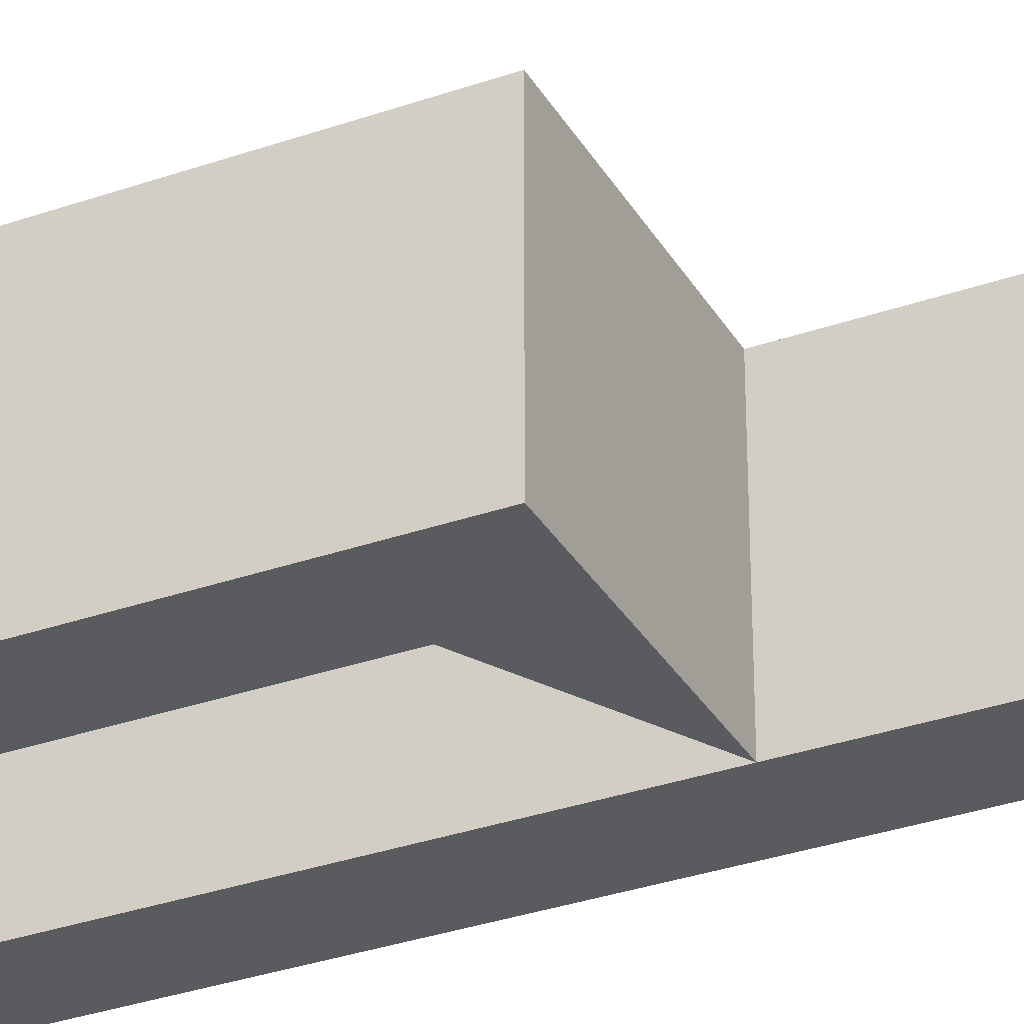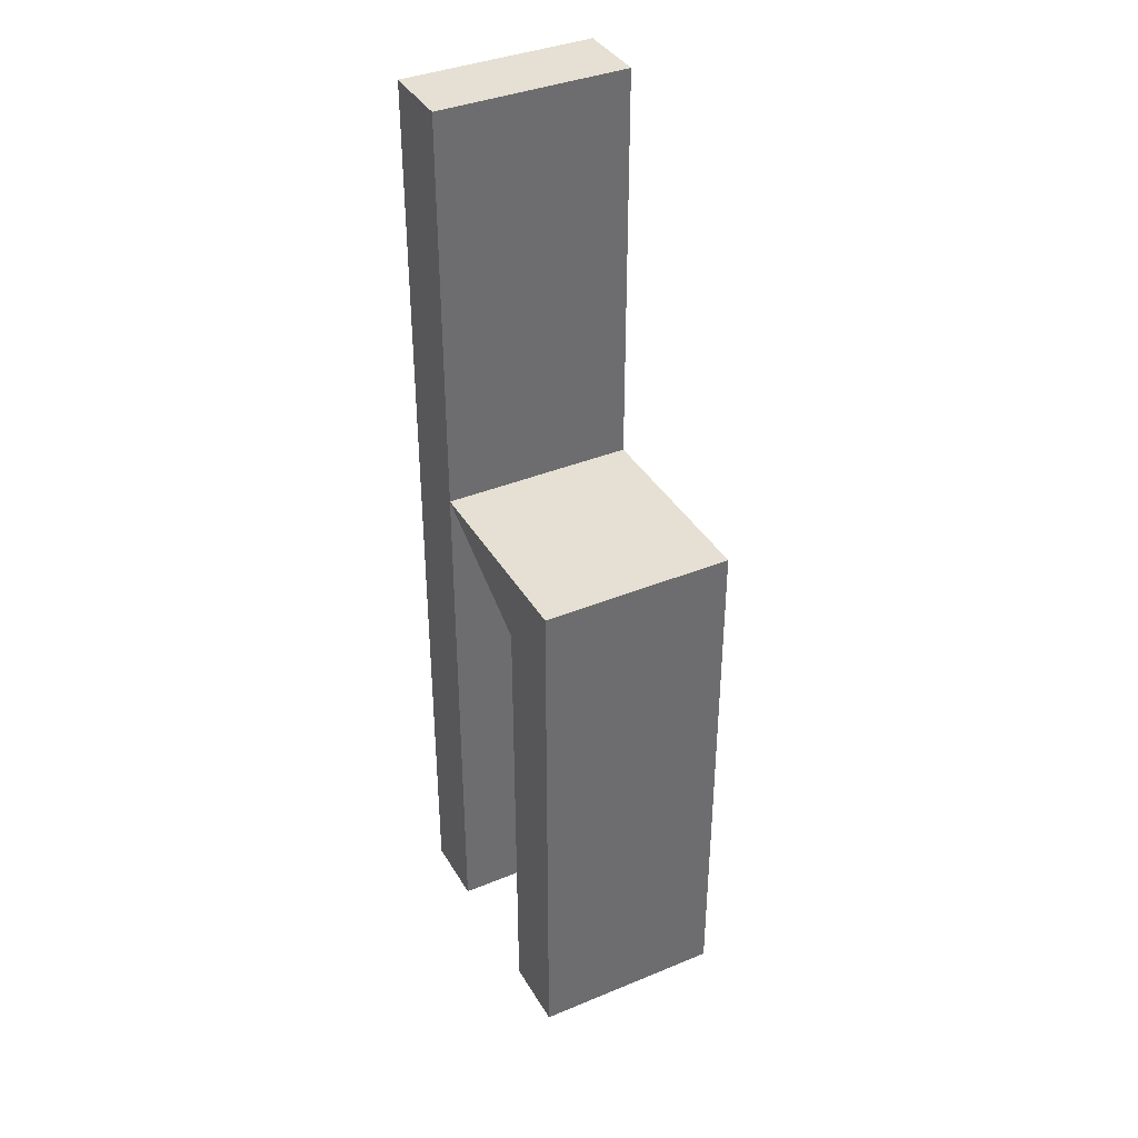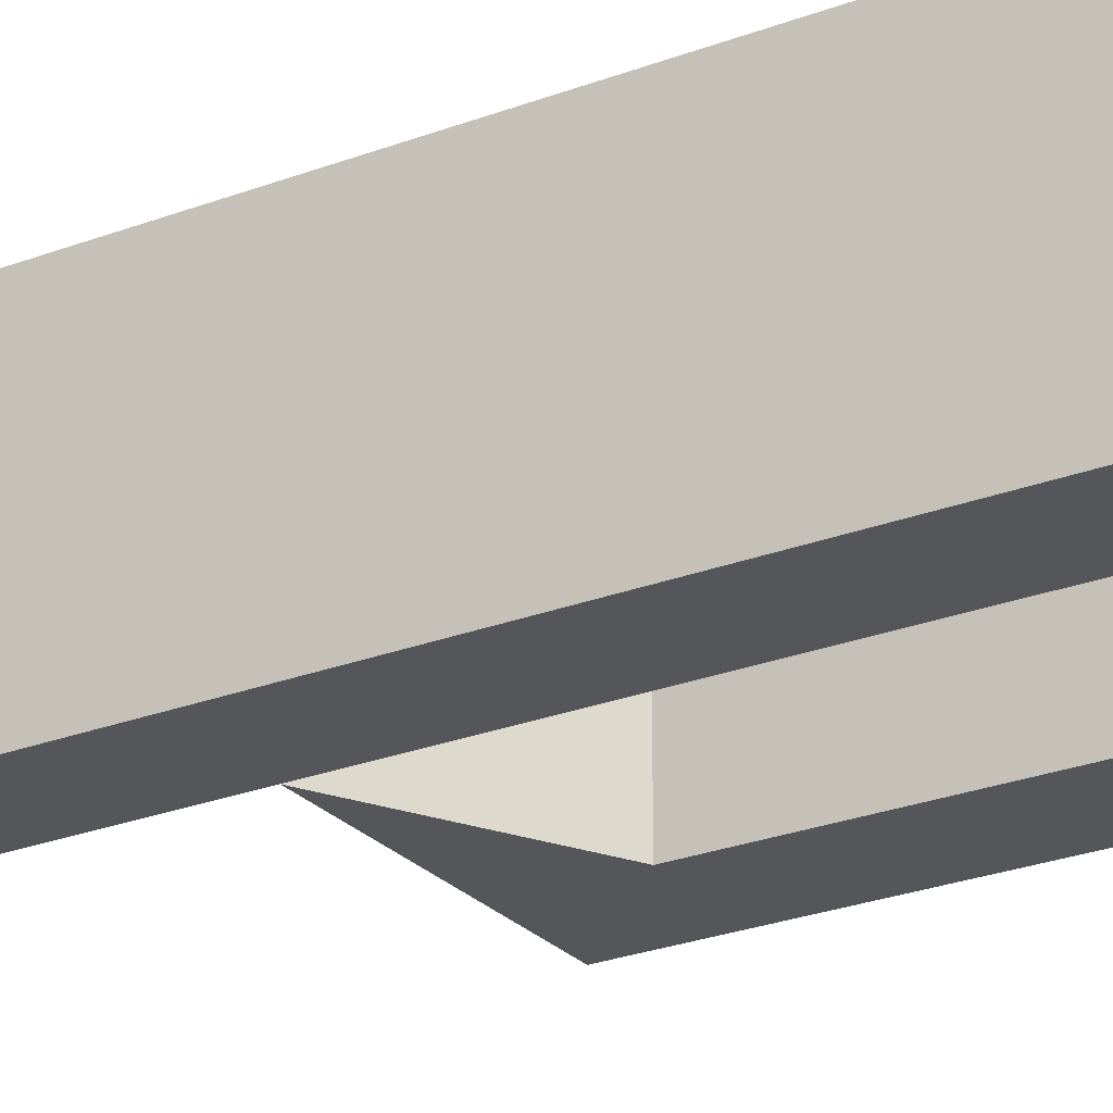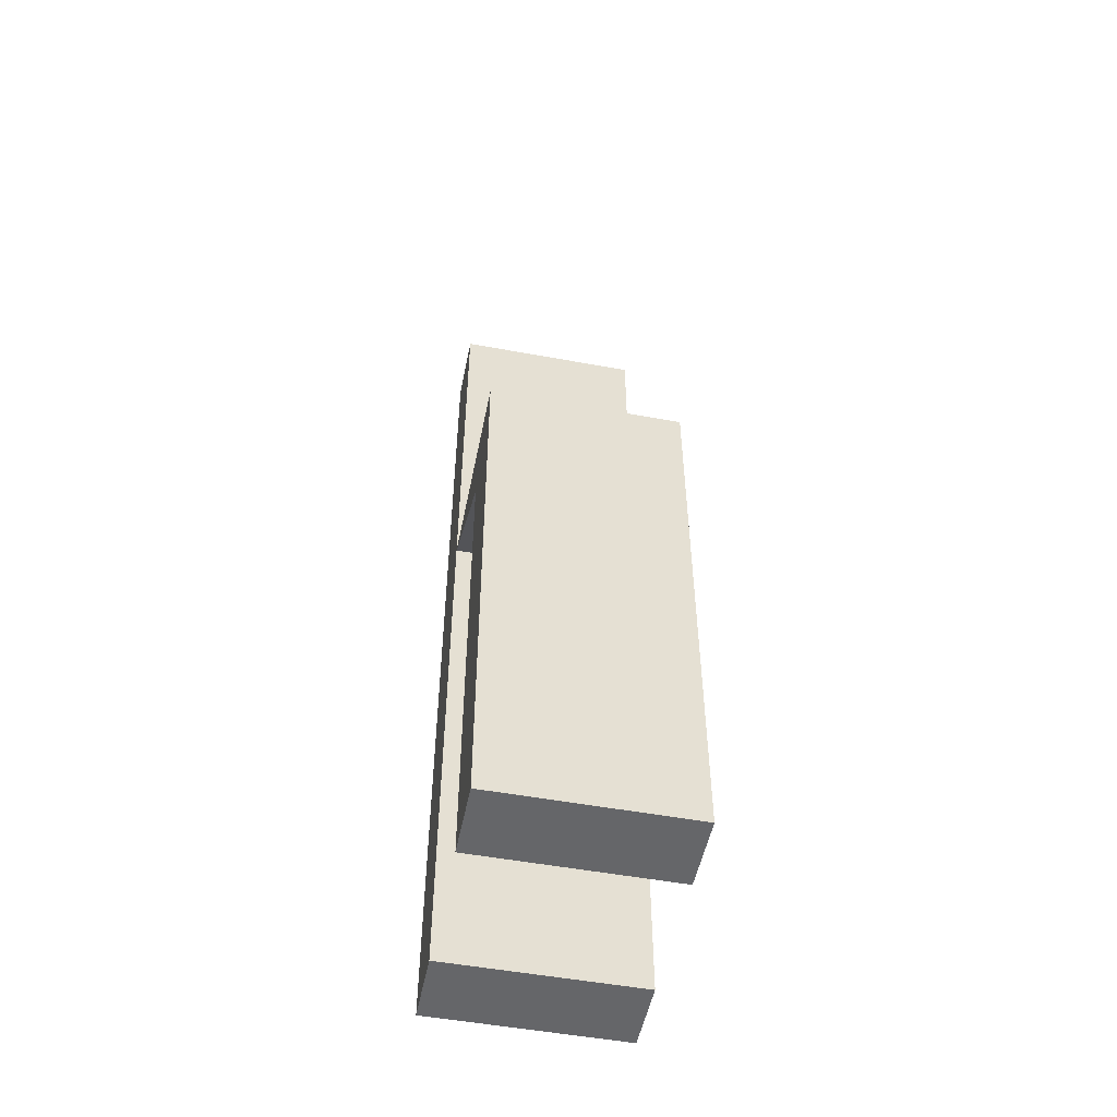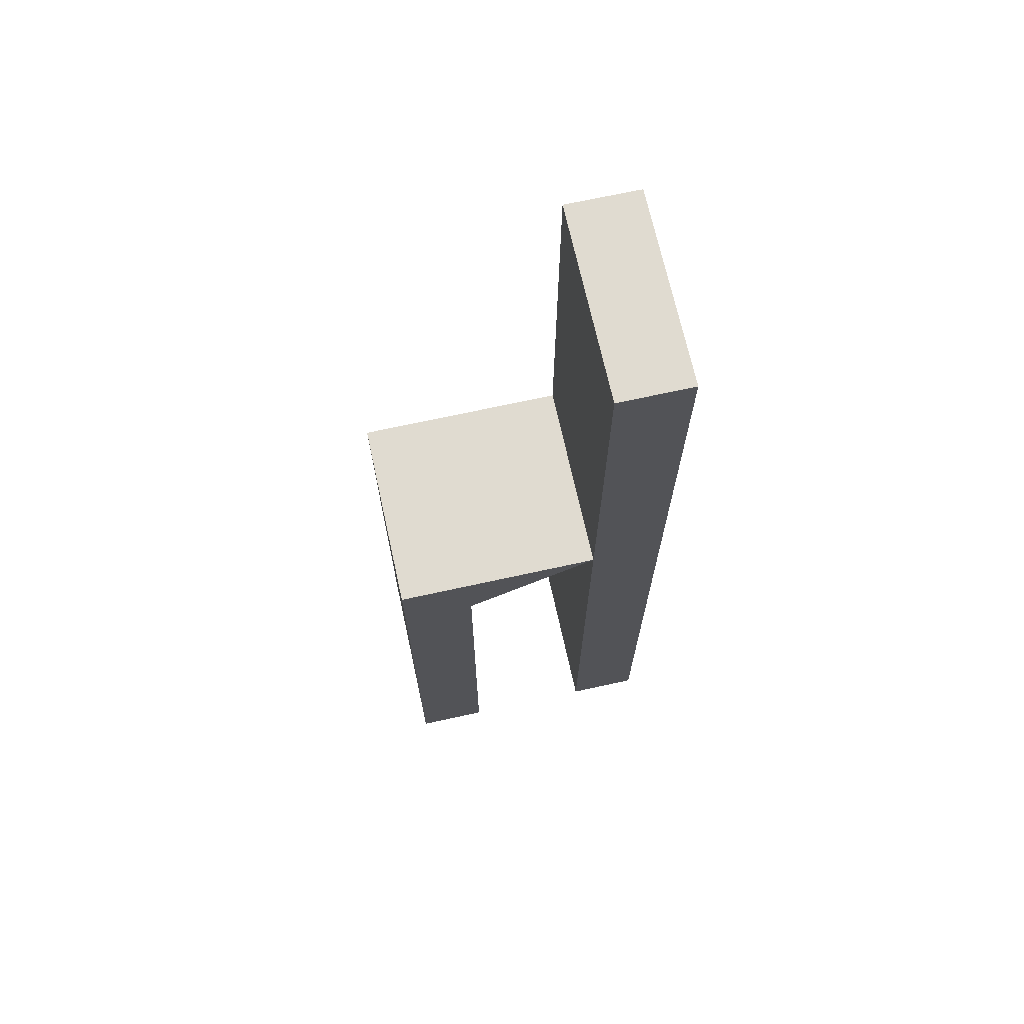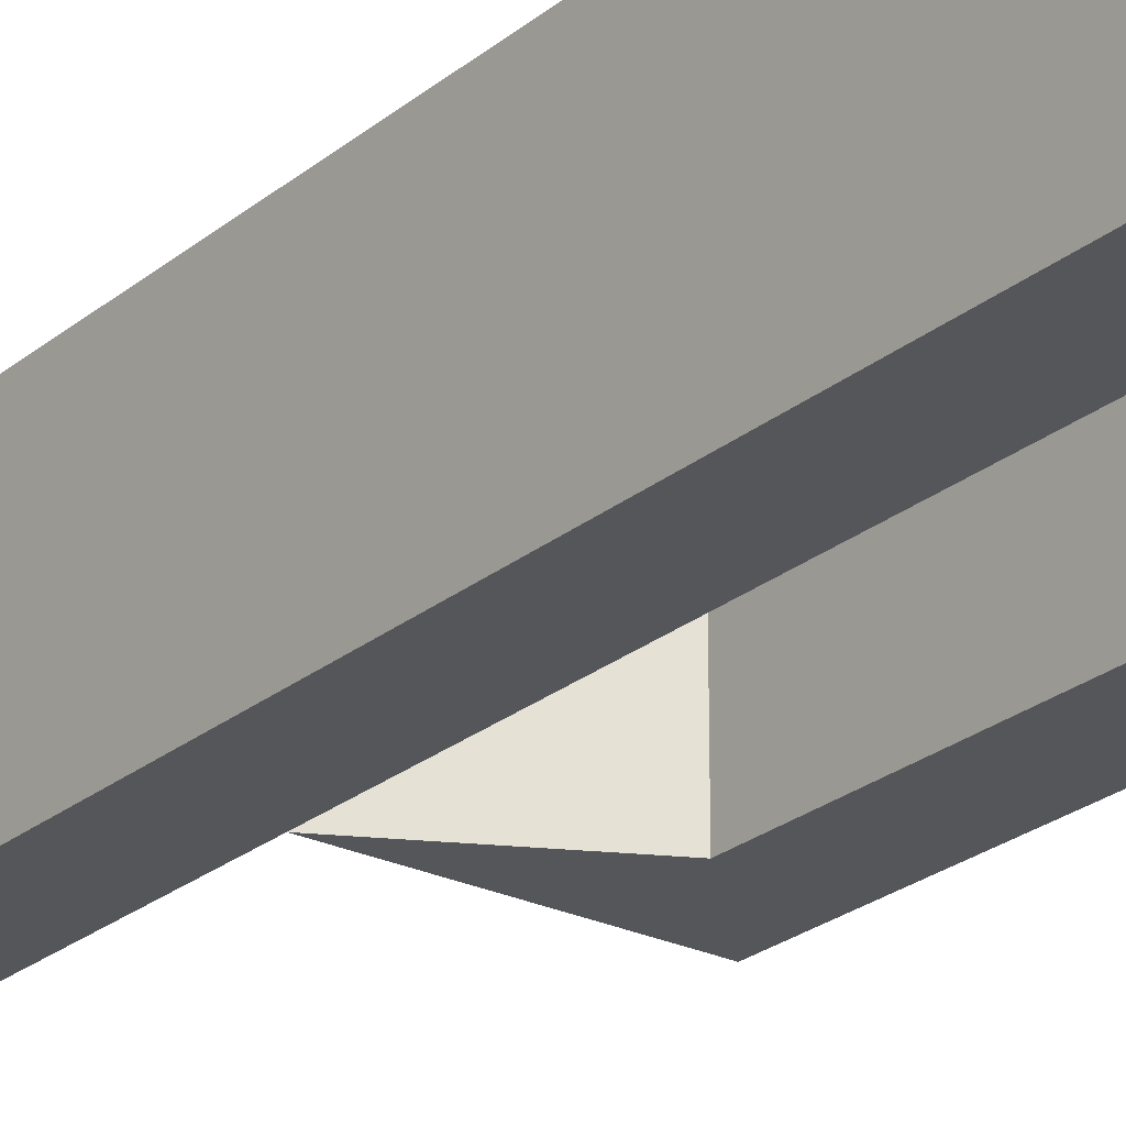
<metadata>
{"format":"obj","ext":"obj","renderer":"f3d","projection":"perspective","resolution":1024,"background":"white","views":[{"elev":-32.7,"azim":115.9,"up":"+Z"},{"elev":38.2,"azim":62.5,"up":"+Y"},{"elev":-25.4,"azim":-58.2,"up":"+Z"},{"elev":-51.8,"azim":78.7,"up":"+Y"},{"elev":69.9,"azim":167.6,"up":"+Y"},{"elev":-25.2,"azim":-37.9,"up":"+Z"}]}
</metadata>
<code>
v -0.15 2 0.4
v 0.15 2 0.4
v 0.15 0.3 0.4
v 1 0.3 0.4
v 1 -2 0.4
v 0.7 -2 0.4
v 0.7 0 0.4
v 0.15 0 0.4
v 0.15 -2 0.4
v -0.15 -2 0.4
v -0.15 2 -0.4
v 0.15 2 -0.4
v 0.15 0.3 -0.4
v 1 0.3 -0.4
v 1 -2 -0.4
v 0.7 -2 -0.4
v 0.7 0 -0.4
v 0.15 0 -0.4
v 0.15 -2 -0.4
v -0.15 -2 -0.4
f 9 2 1
f 10 9 1
f 7 4 3
f 6 4 7
f 5 4 6
f 11 12 19
f 11 19 20
f 13 14 17
f 17 14 16
f 16 14 15
f 1 12 11
f 1 2 12
f 10 1 20
f 20 1 11
f 20 9 10
f 20 19 9
f 7 13 3
f 7 17 13
f 5 15 14
f 5 14 4
f 3 4 14
f 3 14 13
f 9 12 2
f 9 19 12
f 15 5 6
f 15 6 16
f 17 7 3
f 17 3 13
f 6 7 16
f 16 7 17

</code>
